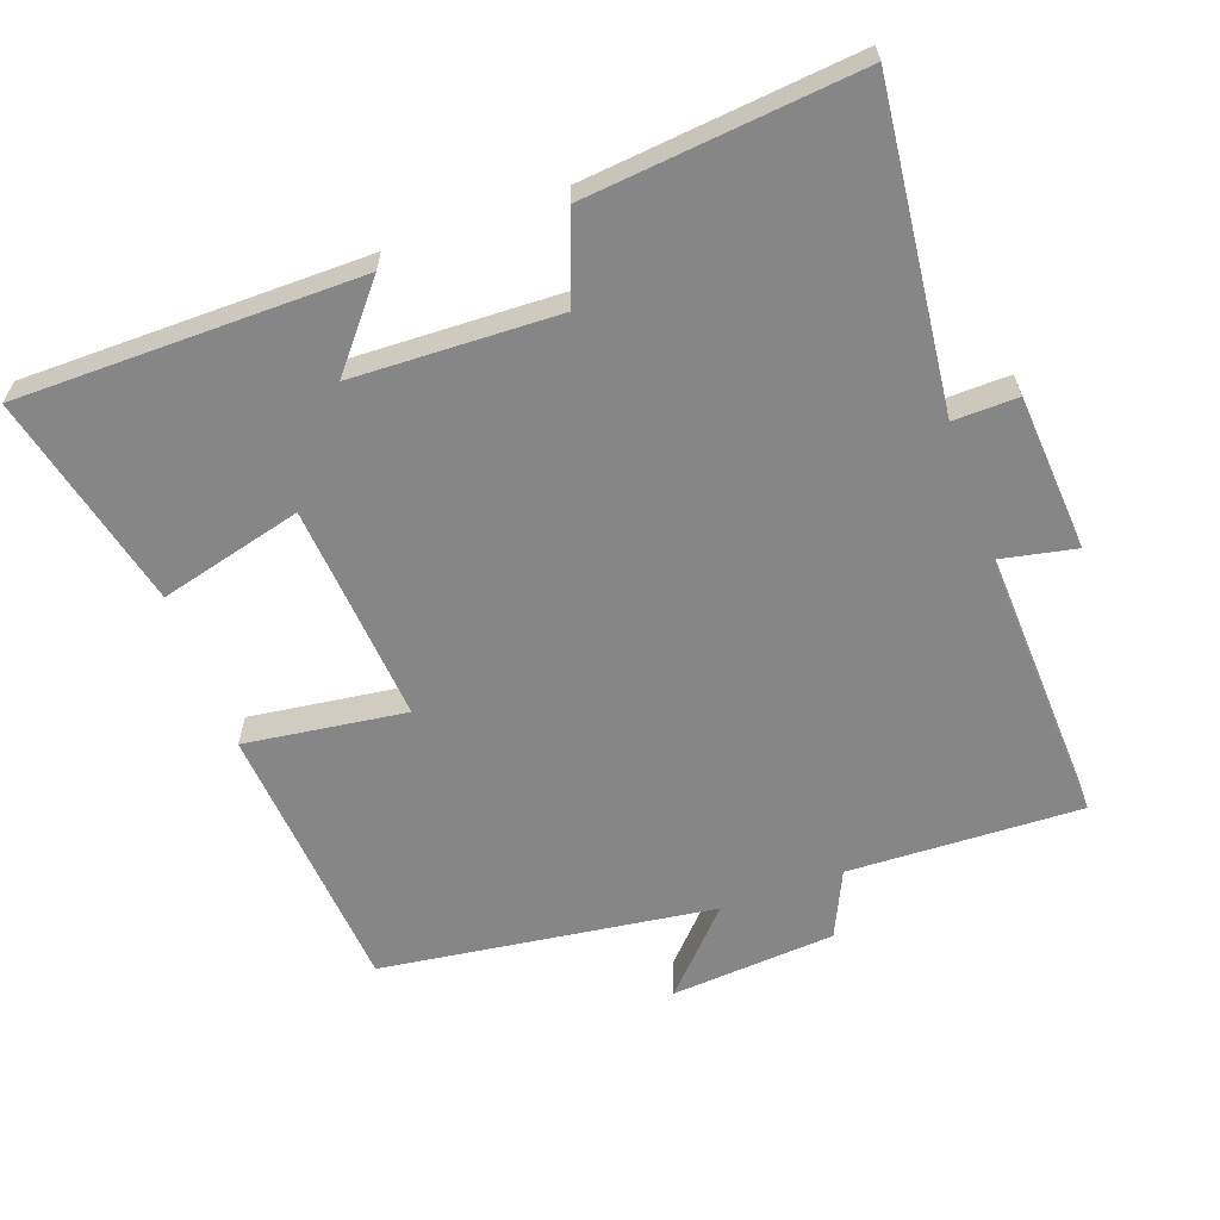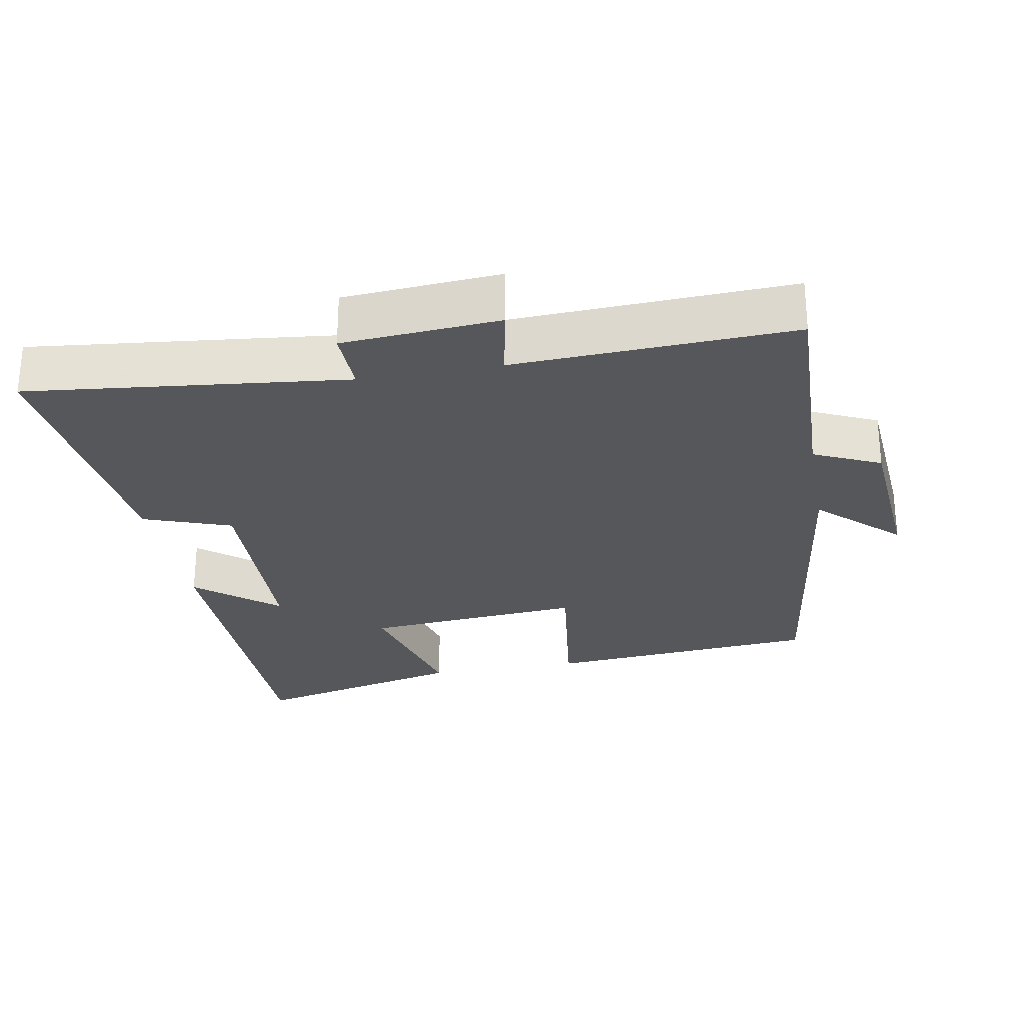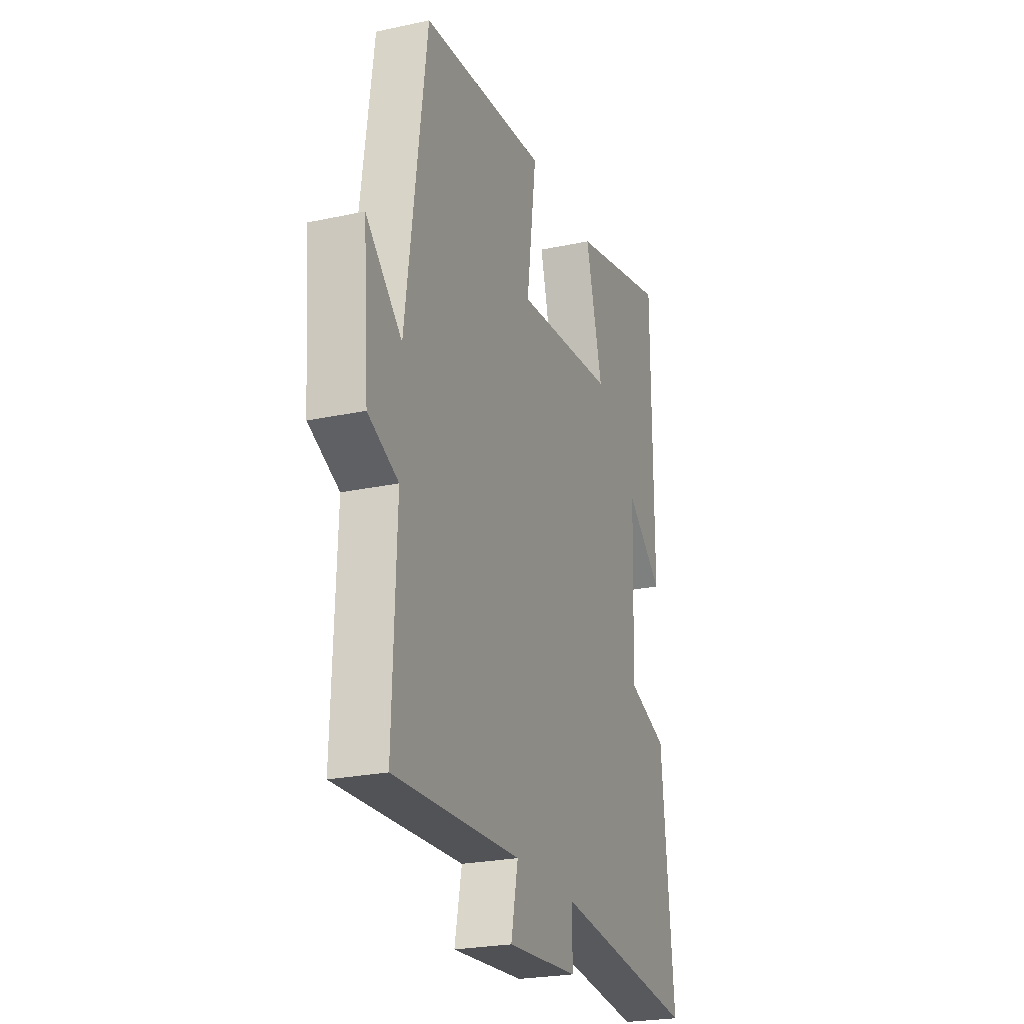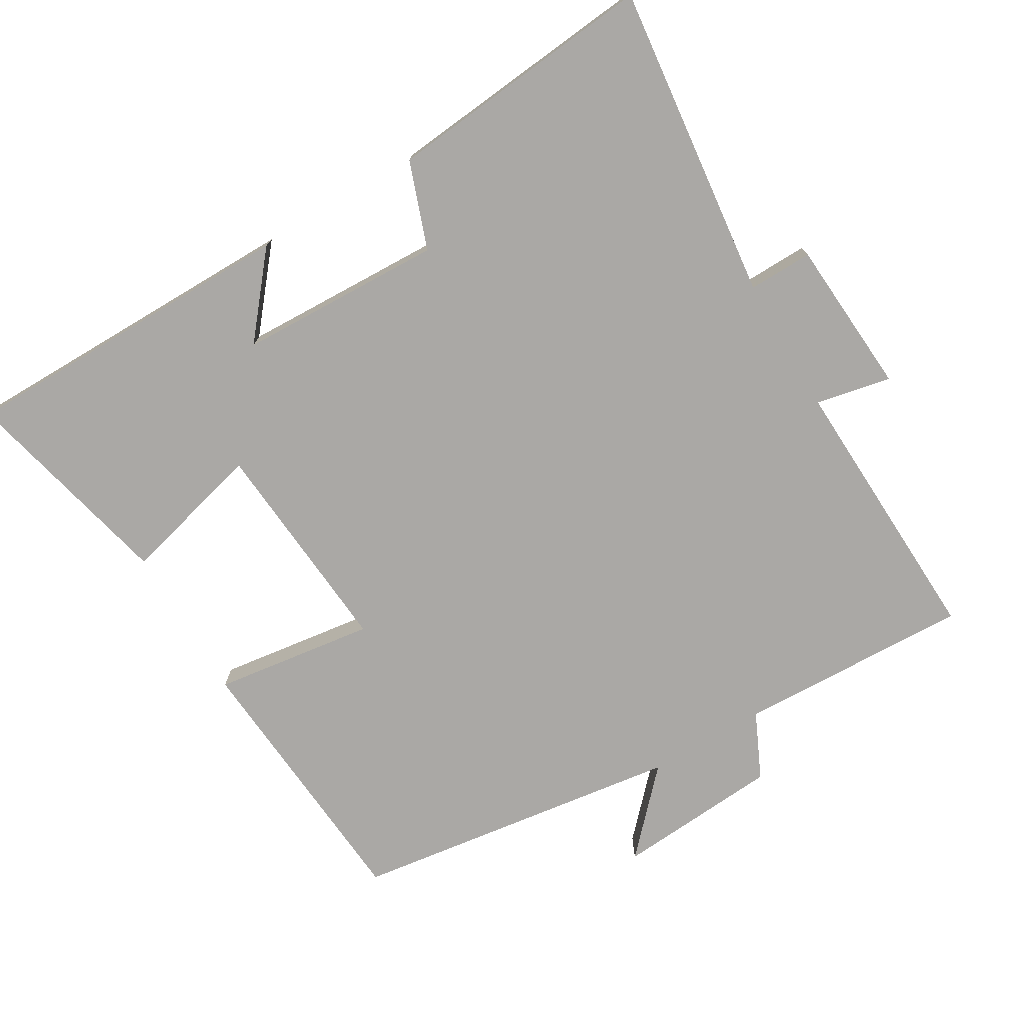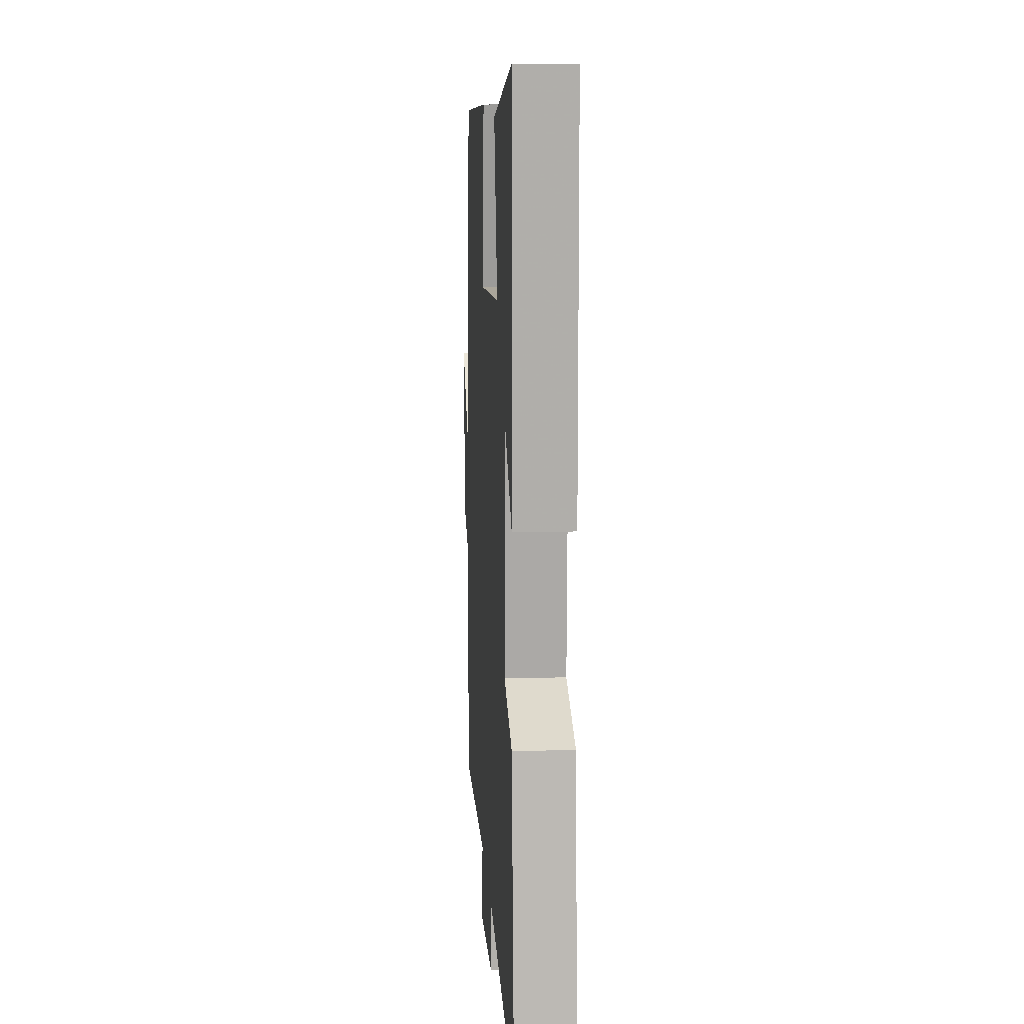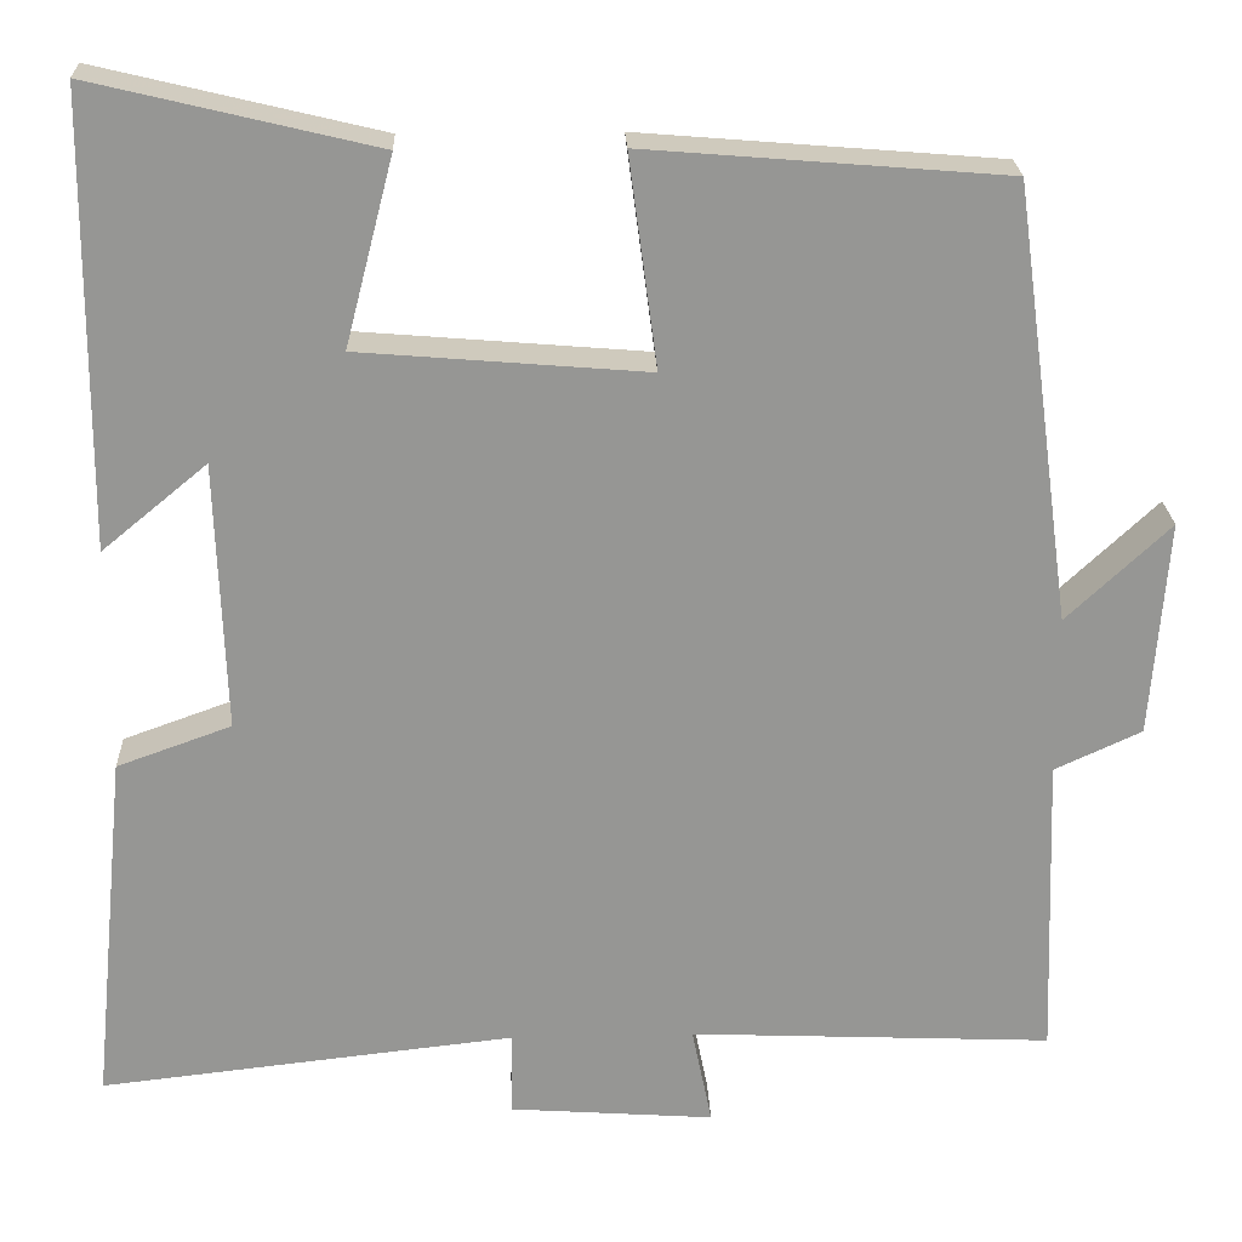
<metadata>
{"format":"obj","ext":"obj","renderer":"f3d","projection":"perspective","resolution":1024,"background":"white","views":[{"elev":-62.0,"azim":109.8,"up":"+Y"},{"elev":-27.2,"azim":-169.6,"up":"+Y"},{"elev":-24.1,"azim":-70.3,"up":"+Z"},{"elev":-75.1,"azim":120.5,"up":"+Y"},{"elev":12.8,"azim":86.3,"up":"+Z"},{"elev":22.5,"azim":177.8,"up":"+Z"}]}
</metadata>
<code>
v 0.497 0.07 0.574
v 0.5 0.07 0.083
v 0.385 0.07 0.178
v 0.375 0.07 -0.116
v 0.5 0.07 -0.161
v 0.539 0.07 -0.551
v 0.085 0.07 -0.5
v 0.087 0.07 -0.592
v -0.137 0.07 -0.608
v -0.115 0.07 -0.5
v -0.512 0.07 -0.517
v -0.5 0.07 -0.183
v -0.595 0.07 -0.139
v -0.613 0.07 0.097
v -0.5 0.07 -0.009
v -0.435 0.07 0.468
v -0.042 0.07 0.5
v -0.073 0.07 0.269
v 0.241 0.07 0.295
v 0.188 0.07 0.5
v 0.497 0 0.574
v 0.5 0 0.083
v 0.385 0 0.178
v 0.375 0 -0.116
v 0.5 0 -0.161
v 0.539 0 -0.551
v 0.085 0 -0.5
v 0.087 0 -0.592
v -0.137 0 -0.608
v -0.115 0 -0.5
v -0.512 0 -0.517
v -0.5 0 -0.183
v -0.595 0 -0.139
v -0.613 0 0.097
v -0.5 0 -0.009
v -0.435 0 0.468
v -0.042 0 0.5
v -0.073 0 0.269
v 0.241 0 0.295
v 0.188 0 0.5
f 19 20 1
f 15 16 17 18
f 15 18 19
f 12 13 14 15
f 12 15 19
f 10 11 12 19
f 7 8 9 10
f 7 10 19 1
f 4 5 6 7
f 3 4 7
f 1 2 3
f 1 3 7
f 21 40 39
f 38 37 36 35
f 39 38 35
f 35 34 33 32
f 39 35 32
f 39 32 31 30
f 30 29 28 27
f 21 39 30 27
f 27 26 25 24
f 27 24 23
f 23 22 21
f 27 23 21
f 1 21 22 2
f 2 22 23 3
f 3 23 24 4
f 4 24 25 5
f 5 25 26 6
f 6 26 27 7
f 7 27 28 8
f 8 28 29 9
f 9 29 30 10
f 10 30 31 11
f 11 31 32 12
f 12 32 33 13
f 13 33 34 14
f 14 34 35 15
f 15 35 36 16
f 16 36 37 17
f 17 37 38 18
f 18 38 39 19
f 19 39 40 20
f 20 40 21 1

</code>
